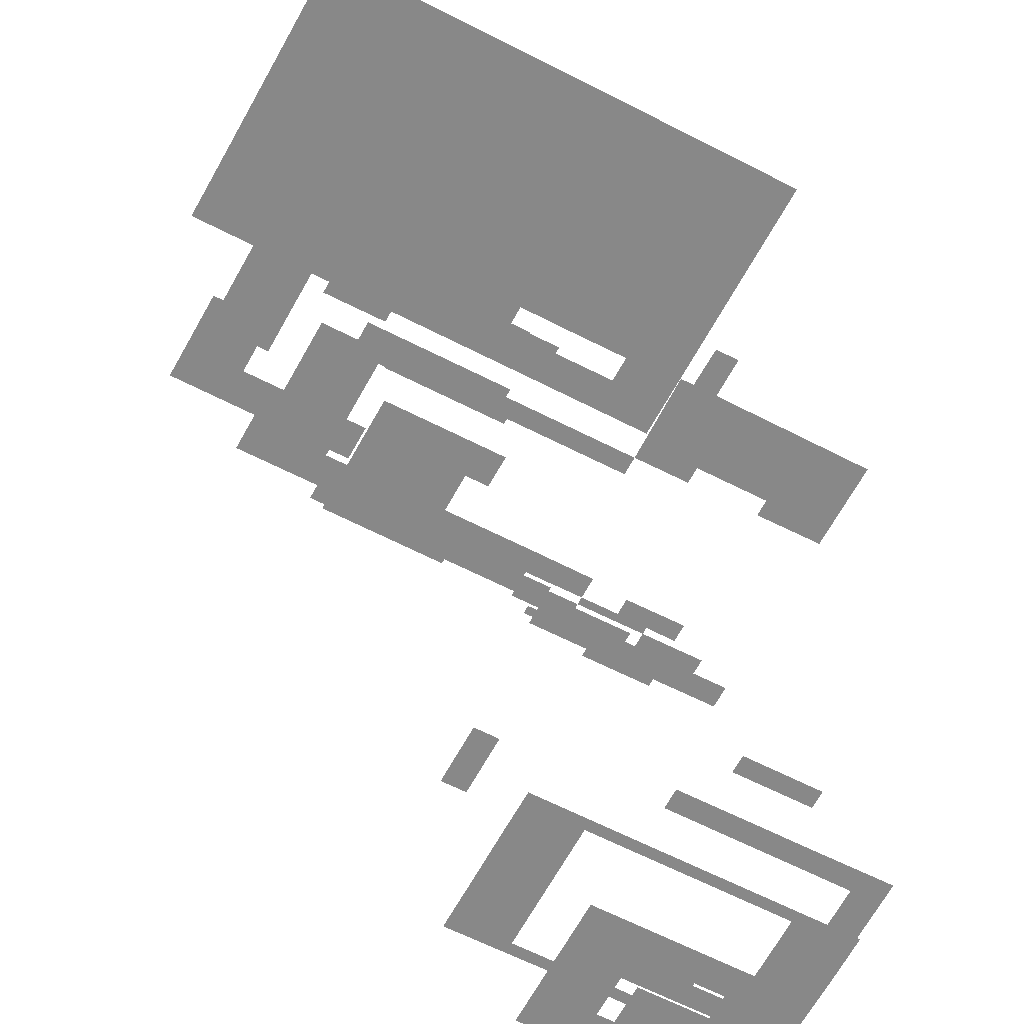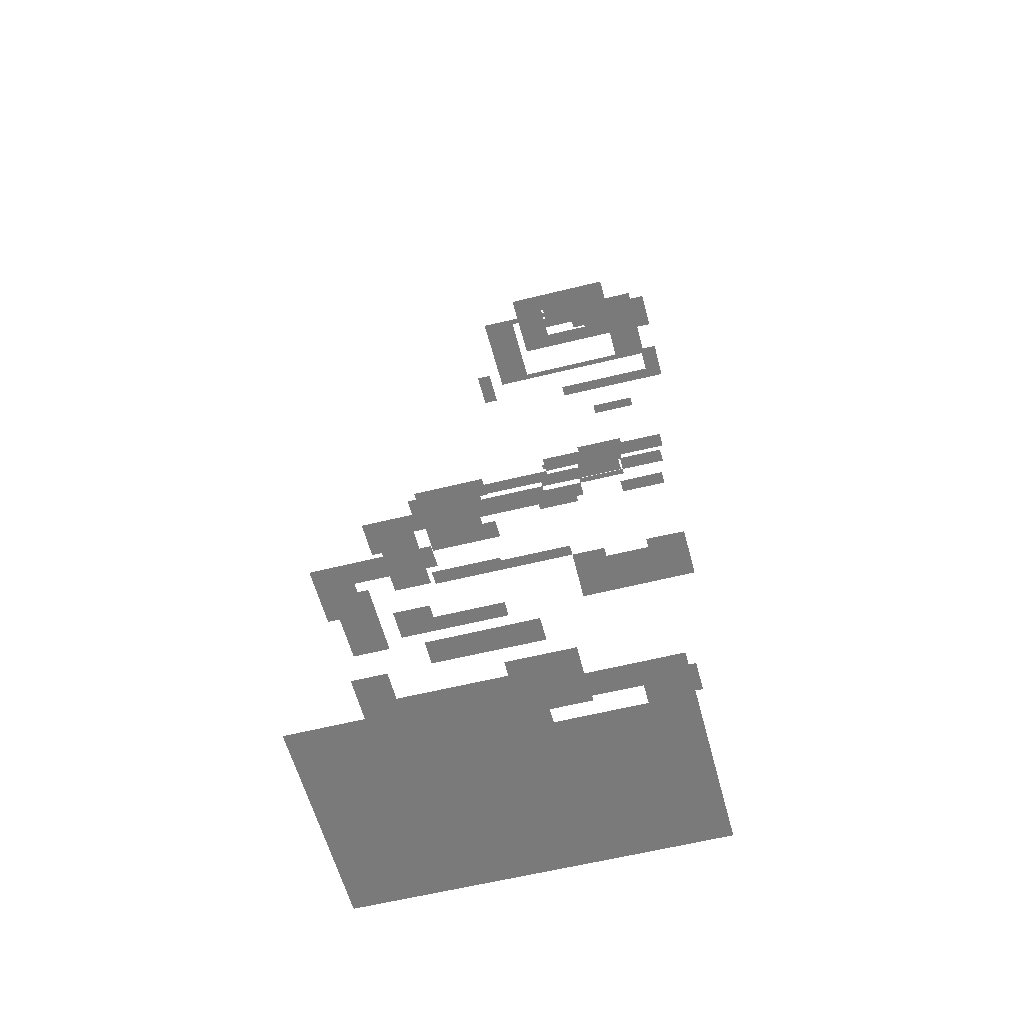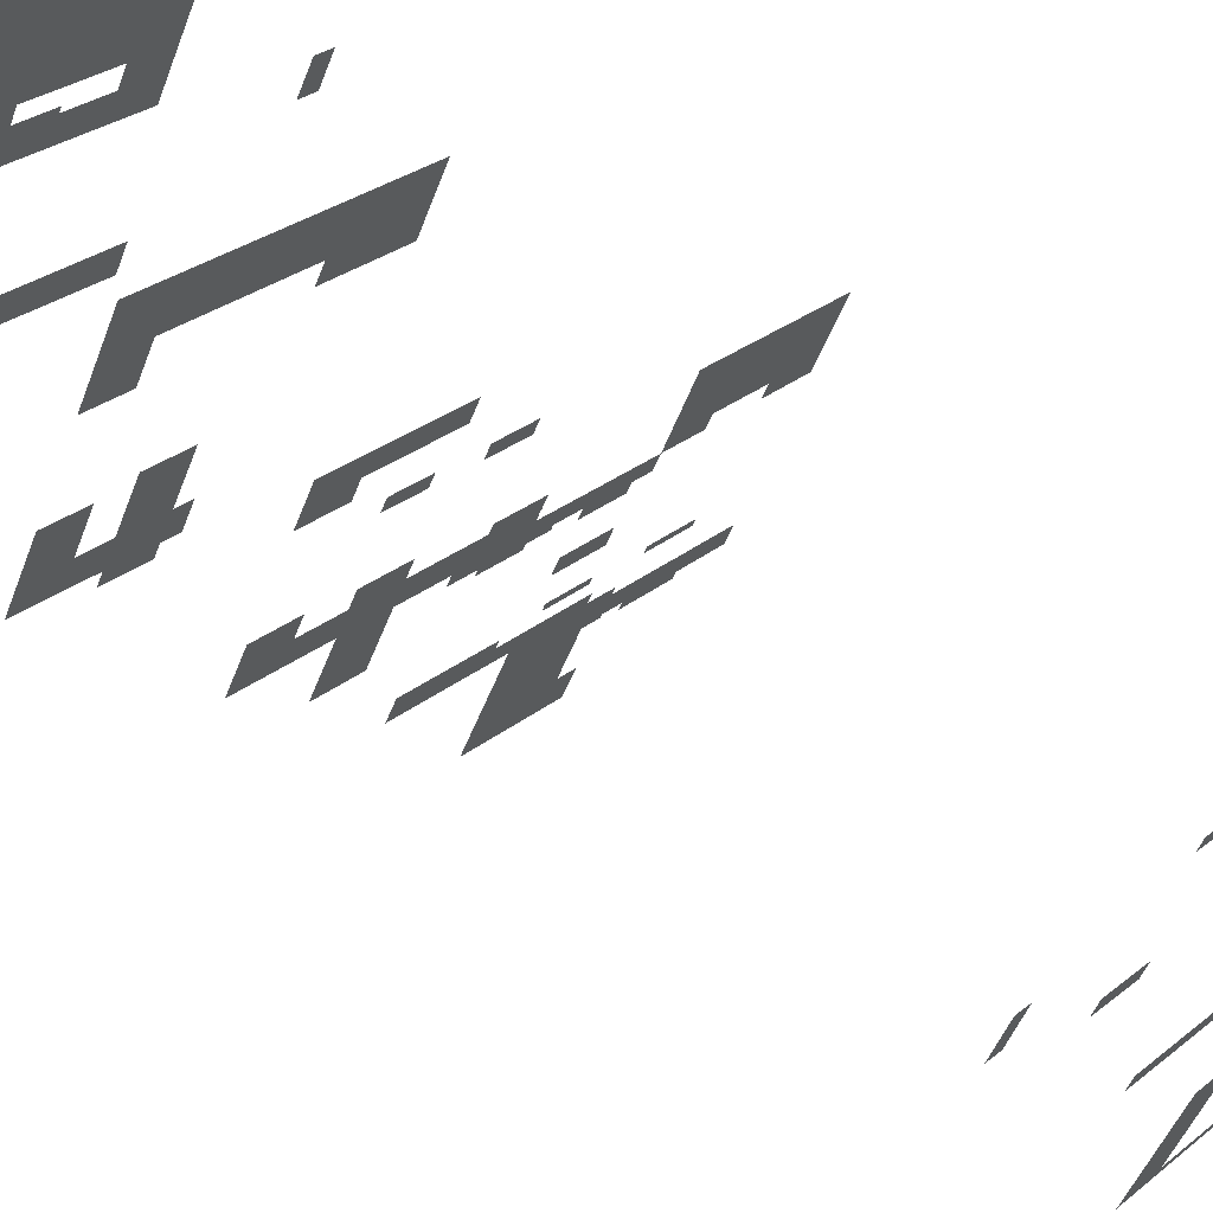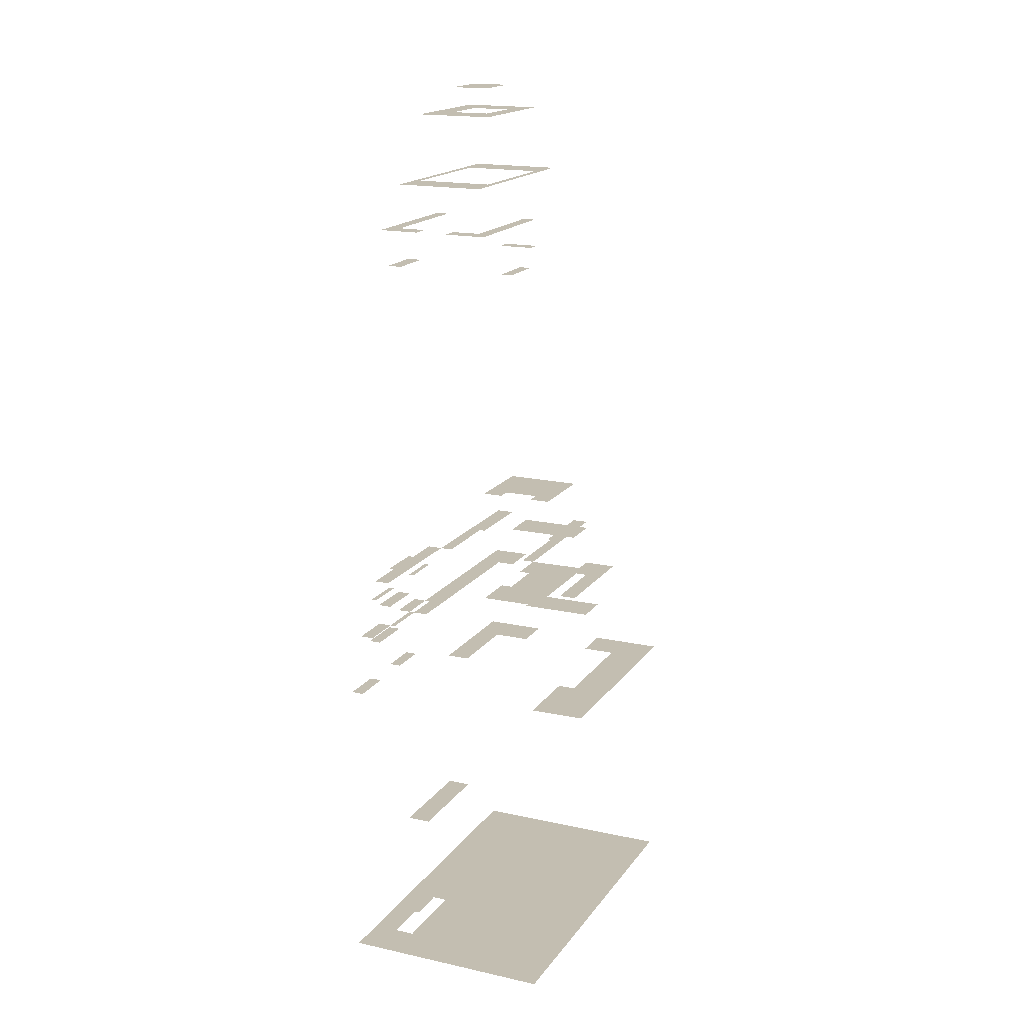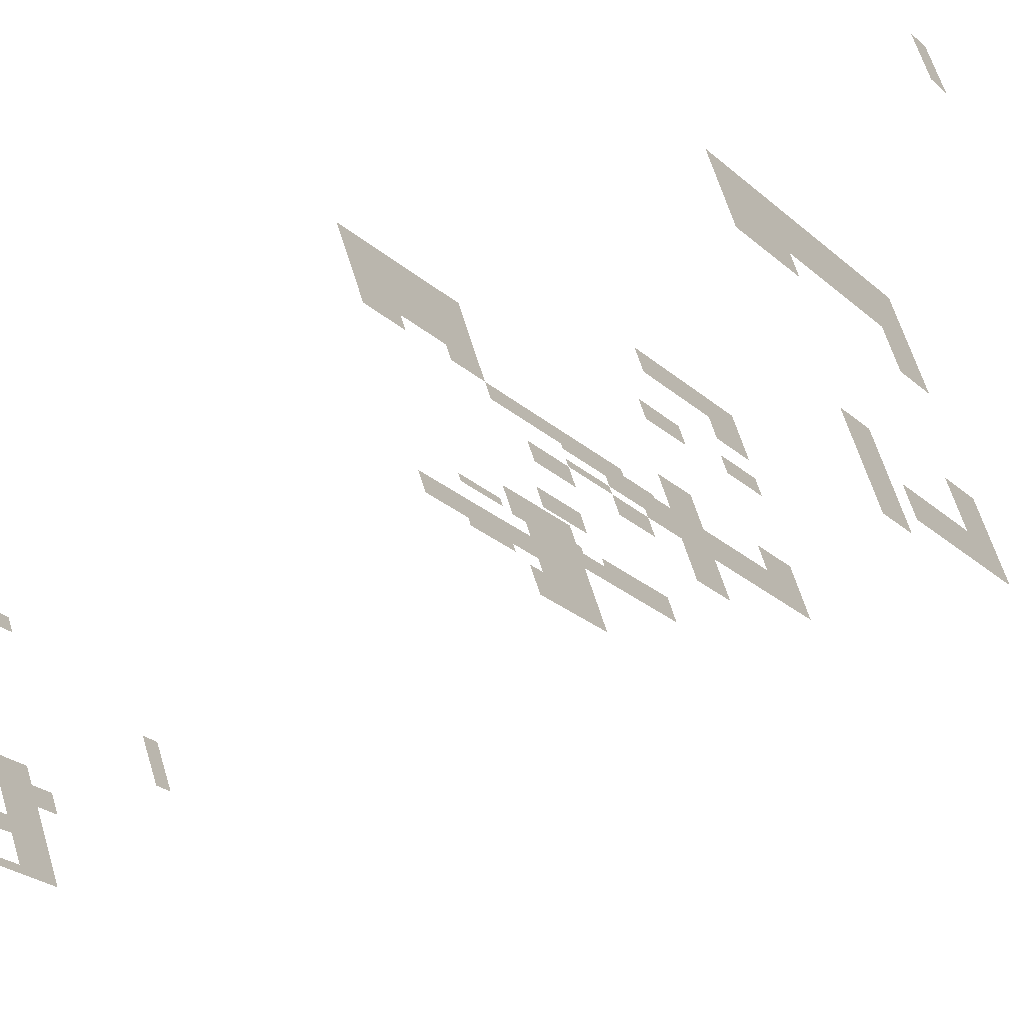
<metadata>
{"format":"obj","ext":"obj","renderer":"f3d","projection":"perspective","resolution":1024,"background":"white","views":[{"elev":27.4,"azim":-1.5,"up":"+Y"},{"elev":-58.1,"azim":-13.8,"up":"+Z"},{"elev":63.9,"azim":-45.3,"up":"+Y"},{"elev":17.2,"azim":85.6,"up":"+Z"},{"elev":-54.9,"azim":126.2,"up":"+Y"}]}
</metadata>
<code>
o geometryt000010000010000110010110000110000110100100000000st119_
v 505 -336.8 887.8
v 507.6 -344.9 887.8
v 500.4 -345.2 887.8
v 517.7 -354.6 887.8
v 510.4 -339.7 887.8
v 519.4 -351.2 887.8
v 510.7 -326.2 887.8
v 516.1 -329.1 887.8
v 514.7 -345.1 887.8
v 516.1 -342.7 887.8
v 535.9 -356.4 887.8
v 521.8 -332.1 887.8
v 522.9 -329.9 887.8
v 518.6 -324.5 887.8
v 535.1 -333.3 887.8
v 534.8 -358.5 887.8
v 534.4 -359.2 887.8
v 533.8 -335.7 887.8
v 533.4 -361 887.8
v 538.8 -363.9 887.8
v 539.8 -362 887.8
v 540.2 -361.3 887.8
v 532.6 -362.6 887.8
v 516.1 -316.1 887.8
v 517.8 -317 887.8
v 520.7 -318.6 887.8
v 523.2 -319.9 887.8
v 525.8 -321.3 887.8
v 543.4 -330.8 887.8
v 544.4 -341.4 887.8
v 545.8 -332.1 887.8
v 548.4 -333.5 887.8
v 537.9 -365.5 887.8
v 544.2 -368.9 887.8
v 545.1 -367.2 887.8
v 550 -372 887.8
v 550.9 -370.3 887.8
v 526.3 -349.2 887.8
v 528.3 -345.5 887.8
v 526.7 -348.4 887.8
v 532.7 -337.3 887.8
v 530.9 -340.7 887.8
v 532.5 -337.8 887.8
v 536.8 -354.7 887.8
v 543.5 -343 887.8
v 546.1 -365.4 887.8
v 549.3 -344 887.8
v 556.2 -337.7 887.8
v 555.7 -347.4 887.8
v 565.7 -342.9 887.8
v 562.7 -348.4 887.8
v 561.6 -350.5 887.8
v 551.9 -368.5 887.8
v 558.2 -350.9 887.8
v 556.1 -354.8 887.8
v 558.6 -356.1 887.8
v 553.8 -359 887.8
v 551.8 -362.8 887.8
v 541.2 -359.3 887.8
v 547.6 -362.7 887.8
v 553.3 -365.8 887.8
v 556.3 -360.3 887.8
v 546.5 -364.7 887.8
v 552.3 -367.7 887.8
v 500.4 -345.2 928.1
v 507.6 -344.9 928.1
v 505 -336.8 928.1
v 517.7 -354.6 928.1
v 508.4 -343.3 928.1
v 509.6 -339.2 928.1
v 515.9 -349.3 928.1
v 510.4 -339.7 928.1
v 519.4 -351.2 928.1
v 510.7 -326.2 934.8
v 505 -336.8 934.8
v 510.4 -339.7 934.8
v 511.4 -337.8 934.8
v 516.1 -329.1 934.8
v 534.4 -359.2 945
v 533.4 -361 945
v 538.8 -363.9 945
v 538.8 -363.8 945
v 539.8 -362 945
v 521.8 -332.1 945
v 521.9 -331.7 945
v 516.1 -329.1 945
v 522.9 -329.9 945
v 518.6 -324.5 945
v 535.1 -333.3 945
v 524.6 -330.8 945
v 533.8 -335.7 945
v 516.1 -342.7 945
v 510.4 -339.7 945
v 514.9 -344.7 945
v 514.7 -345.1 945
v 507.6 -344.9 945
v 519.4 -351.2 945
v 532.7 -354.7 945
v 535.9 -356.4 945
v 534.8 -358.5 945
v 516.1 -329.1 951.7
v 510.4 -339.7 951.7
v 516.1 -342.7 951.7
v 516.3 -342.1 951.7
v 521.8 -332.1 951.7
v 518.6 -324.5 928.1
v 510.7 -326.2 928.1
v 511.5 -326.6 928.1
v 516.1 -316.1 928.1
v 516.9 -327.7 928.1
v 516.1 -329.1 928.1
v 517.8 -317 928.1
v 520.7 -318.6 928.1
v 523.2 -319.9 928.1
v 525.8 -321.3 928.1
v 523.5 -327.1 928.1
v 535.1 -333.3 928.1
v 543.4 -330.8 928.1
v 534.7 -334 928.1
v 533.8 -335.7 928.1
v 538 -338 928.1
v 544.4 -341.4 928.1
v 545.8 -332.1 928.1
v 546 -338.2 928.1
v 548.4 -333.5 928.1
v 532.5 -337.8 955
v 532.6 -337.6 955
v 521.8 -332.1 955
v 532.7 -337.3 955
v 522.9 -329.9 955
v 533.8 -335.7 955
v 538 -340.1 955
v 543.5 -343 955
v 543.9 -342.3 955
v 544.4 -341.4 955
v 526.7 -348.4 955
v 516.1 -342.7 955
v 526.5 -348.8 955
v 526.3 -349.2 955
v 514.7 -345.1 955
v 535.9 -356.4 955
v 536.3 -355.6 955
v 531.7 -352 955
v 536.8 -354.7 955
v 521.8 -332.1 961.8
v 516.1 -342.7 961.8
v 526.2 -344.4 961.8
v 528.3 -345.5 961.8
v 526.7 -348.4 961.8
v 527.4 -347.1 961.8
v 527 -343 961.8
v 528.9 -339.6 961.8
v 530.9 -340.7 961.8
v 531.6 -339.4 961.8
v 532.5 -337.8 961.8
v 518.3 -353.3 902.8
v 517.7 -354.6 902.8
v 533.4 -361 902.8
v 532.6 -362.6 902.8
v 533.1 -361.5 902.8
v 519.4 -351.2 902.8
v 523.4 -353.3 902.8
v 534.1 -359.7 902.8
v 534.4 -359.2 902.8
v 528.9 -339.6 1006
v 526.2 -344.4 1006
v 528.3 -345.5 1006
v 528.5 -345 1006
v 530.9 -340.7 1006
v 526.3 -349.2 1019
v 536.8 -354.7 1019
v 526.7 -348.4 1019
v 531.5 -350.8 1019
v 528.3 -345.5 1019
v 532.1 -349.7 1019
v 530.9 -340.7 1019
v 533.6 -347 1019
v 536.4 -341.7 1019
v 532.5 -337.8 1019
v 534.8 -352.6 1019
v 532.7 -337.3 1019
v 543.5 -343 1019
v 537 -340.7 1019
v 536.2 -353.3 1019
v 537.3 -353.9 1019
v 540.6 -355.7 1019
v 547.4 -359.4 1019
v 551.8 -362.8 1019
v 540.3 -342.4 1019
v 543 -343.9 1019
v 544.6 -344.7 1019
v 546.3 -345.7 1019
v 552.9 -349.2 1019
v 558.2 -350.9 1019
v 548.4 -357.7 1019
v 553.8 -359 1019
v 550.4 -353.8 1019
v 552 -351 1019
v 556.1 -354.8 1019
v 537 -340.7 1029
v 531.5 -350.8 1029
v 537.5 -350.4 1029
v 547.4 -359.4 1029
v 539.9 -346 1029
v 540.3 -345.4 1029
v 547 -349 1029
v 552.9 -349.2 1029
v 544.3 -354 1029
v 544.3 -353.8 1029
v 550 -372 934.8
v 545.1 -367.2 934.8
v 544.2 -368.9 934.8
v 549.9 -369.7 934.8
v 550.9 -370.3 934.8
v 537.8 -363.4 934.8
v 533.4 -361 934.8
v 532.6 -362.6 934.8
v 537.9 -365.5 934.8
v 538.8 -363.9 934.8
v 538.1 -363.5 934.8
v 534.8 -358.5 951.7
v 534.4 -359.2 951.7
v 539.8 -362 951.7
v 538.4 -360.4 951.7
v 539.9 -361.8 951.7
v 540.2 -361.3 951.7
v 534.8 -358.5 945
v 535.9 -356.4 945
v 540.2 -361.3 945
v 538.3 -357.7 945
v 541.2 -359.3 945
v 534.8 -358.5 955
v 540.2 -361.3 955
v 538.8 -358 955
v 541.2 -359.3 955
v 536.8 -354.7 1012
v 535.9 -356.4 1012
v 541.2 -359.3 1012
v 551 -362.3 1012
v 551.8 -362.8 1012
v 547.6 -362.7 1012
v 553.3 -365.8 1012
v 556.3 -360.3 1012
v 553.7 -359.2 1012
v 553.8 -359 1012
v 540.3 -345.4 1033
v 537.5 -350.4 1033
v 544.3 -354 1033
v 547 -349 1033
v 538.8 -363.9 941.6
v 537.9 -365.5 941.6
v 544.2 -368.9 941.6
v 544.4 -366.9 941.6
v 545.1 -367.2 941.6
v 539.8 -362 948.3
v 538.8 -363.9 948.3
v 545.1 -367.2 948.3
v 541.9 -363.2 948.3
v 546.1 -365.4 948.3
v 539.8 -362 945
v 546.5 -364.7 945
v 540.1 -362.2 945
v 546.1 -365.4 945
v 546.1 -365.4 945
v 546.1 -365.3 945
v 539.8 -362 955
v 546.5 -364.7 955
v 546.1 -365.4 955
v 540.2 -361.3 955
v 541.2 -359.3 955
v 546.5 -364.7 955
v 544.6 -361.1 955
v 547.6 -362.7 955
v 541.2 -359.3 1006
v 540.2 -361.3 1006
v 546.5 -364.7 1006
v 547.2 -362.5 1006
v 547.6 -362.7 1006
v 543.5 -343 1012
v 544.2 -343.5 1012
v 549.3 -344 1012
v 544.4 -341.4 1012
v 558.2 -350.9 1012
v 555.7 -347.4 1012
v 561.6 -350.5 1012
v 558.1 -351.2 1012
v 556.1 -354.8 1012
v 558.6 -356.1 1012
v 558.1 -351.1 1012
v 546.6 -342.6 955
v 548.4 -333.5 955
v 549.3 -344 955
v 550.1 -342.5 955
v 550.6 -342.8 955
v 556.2 -337.7 955
v 553 -344.1 955
v 555.8 -345.6 955
v 565.7 -342.9 955
v 556.5 -346 955
v 555.7 -347.4 955
v 558.4 -348.8 955
v 562.7 -348.4 955
v 561.6 -350.5 955
v 546 -365.5 945
v 545.1 -367.2 945
v 550.9 -370.3 945
v 546.1 -365.4 945
v 551.3 -368.1 945
v 551.9 -368.5 945
v 546.3 -364.9 951.7
v 546.1 -365.4 951.7
v 551.9 -368.5 951.7
v 546.5 -364.7 951.7
v 552 -367.6 951.7
v 552.3 -367.7 951.7
v 547.6 -362.7 955
v 552.3 -367.7 955
v 550.7 -364.4 955
v 553.3 -365.8 955
v 550.1 -342.5 1006
v 549.3 -344 1006
v 549.6 -344.2 1006
v 555.3 -347.2 1006
v 555.7 -347.4 1006
v 556.5 -346 1006
v 554.1 -358.6 902.8
v 553.8 -359 902.8
v 556 -360.2 902.8
v 556.3 -360.3 902.8
v 556.1 -354.8 902.8
v 556.4 -355 902.8
v 558.6 -356.1 902.8
f 1 2 3
f 2 4 3
f 1 5 2
f 2 6 4
f 7 5 1
f 7 8 5
f 9 2 5
f 6 2 9
f 9 5 10
f 10 5 8
f 9 11 6
f 12 10 8
f 13 8 14
f 13 12 8
f 15 13 14
f 6 16 17
f 6 11 16
f 18 13 15
f 19 17 20
f 17 16 21
f 20 17 21
f 16 22 21
f 4 6 19
f 23 4 19
f 6 17 19
f 24 14 7
f 7 14 8
f 25 14 24
f 25 26 14
f 26 27 14
f 27 28 14
f 15 14 28
f 29 15 28
f 15 30 18
f 30 15 29
f 31 30 29
f 32 30 31
f 20 23 19
f 20 33 23
f 20 34 33
f 34 20 35
f 36 34 35
f 37 36 35
f 9 10 38
f 11 9 38
f 39 10 12
f 38 10 40
f 40 10 39
f 13 41 12
f 42 39 12
f 43 42 12
f 41 43 12
f 18 41 13
f 11 38 44
f 45 41 18
f 30 45 18
f 20 21 35
f 21 46 35
f 30 32 47
f 47 32 48
f 49 47 48
f 50 49 48
f 51 52 49
f 51 49 50
f 35 46 37
f 46 53 37
f 47 45 30
f 54 45 47
f 54 47 49
f 52 54 49
f 55 54 56
f 56 54 52
f 38 40 44
f 44 40 39
f 44 39 42
f 43 45 42
f 45 44 42
f 45 43 41
f 57 44 45
f 57 58 44
f 55 57 45
f 54 55 45
f 11 44 59
f 44 58 59
f 59 58 60
f 60 58 61
f 61 58 62
f 62 58 57
f 46 63 53
f 63 64 53
f 57 55 62
f 55 56 62
f 63 60 64
f 60 61 64
f 65 66 67
f 68 66 65
f 66 69 67
f 69 70 67
f 71 66 68
f 69 72 70
f 73 71 68
f 74 75 76
f 77 74 76
f 78 74 77
f 79 80 81
f 81 82 79
f 82 83 79
f 84 85 86
f 85 87 86
f 87 88 86
f 89 88 87
f 90 89 87
f 91 89 90
f 92 93 94
f 94 93 95
f 93 96 95
f 96 97 95
f 98 95 97
f 99 98 97
f 97 79 100
f 99 97 100
f 101 102 103
f 104 101 103
f 105 101 104
f 106 107 108
f 109 107 106
f 110 108 111
f 106 108 110
f 106 112 109
f 106 113 112
f 114 113 106
f 114 106 115
f 106 116 115
f 116 117 115
f 115 117 118
f 119 120 121
f 117 119 122
f 119 121 122
f 118 117 122
f 123 118 122
f 123 122 124
f 123 124 125
f 126 127 128
f 127 129 128
f 129 130 128
f 131 130 129
f 131 129 132
f 131 132 133
f 134 131 133
f 135 131 134
f 136 137 138
f 138 137 139
f 137 140 139
f 139 140 141
f 139 141 142
f 139 142 143
f 143 142 144
f 145 146 147
f 146 148 147
f 146 149 150
f 146 150 148
f 145 147 151
f 152 145 151
f 152 153 145
f 154 145 153
f 155 145 154
f 156 157 158
f 157 159 160
f 157 160 158
f 161 156 158
f 162 161 158
f 163 162 158
f 164 162 163
f 165 166 167
f 168 165 167
f 169 165 168
f 170 171 172
f 172 173 174
f 172 171 173
f 174 175 176
f 174 173 175
f 175 177 176
f 176 178 179
f 178 176 177
f 173 171 180
f 181 179 182
f 178 183 179
f 179 183 182
f 180 171 184
f 184 171 185
f 185 171 186
f 187 186 171
f 187 171 188
f 183 189 182
f 182 189 190
f 190 191 182
f 182 191 192
f 182 192 193
f 182 193 194
f 188 195 187
f 195 196 197
f 196 195 188
f 198 197 196
f 198 199 193
f 199 198 196
f 193 199 194
f 200 201 202
f 202 201 203
f 204 200 202
f 205 200 204
f 206 200 205
f 207 200 206
f 208 202 203
f 209 208 203
f 203 206 209
f 203 207 206
f 210 211 212
f 210 213 211
f 210 214 213
f 215 216 217
f 218 219 217
f 220 215 217
f 219 220 217
f 221 222 223
f 221 223 224
f 224 223 225
f 224 225 226
f 227 228 229
f 228 230 229
f 230 231 229
f 141 232 233
f 141 233 234
f 234 233 235
f 236 237 238
f 239 236 238
f 240 238 241
f 240 239 238
f 242 240 241
f 242 243 240
f 240 243 244
f 244 243 245
f 246 247 248
f 246 248 249
f 250 251 252
f 250 252 253
f 253 252 254
f 255 256 257
f 255 257 258
f 258 257 259
f 260 261 262
f 260 229 261
f 262 263 264
f 262 265 263
f 262 261 265
f 233 266 267
f 266 268 267
f 269 270 271
f 270 272 271
f 272 273 271
f 274 275 276
f 274 276 277
f 277 276 278
f 279 280 281
f 282 279 281
f 280 283 281
f 281 283 284
f 284 283 285
f 286 287 288
f 289 286 288
f 283 289 288
f 283 288 285
f 135 290 291
f 290 292 291
f 291 292 293
f 291 293 294
f 291 294 295
f 294 296 295
f 295 296 297
f 298 299 300
f 301 302 300
f 302 298 300
f 297 299 295
f 295 299 298
f 303 302 301
f 304 305 306
f 307 304 306
f 307 306 308
f 308 306 309
f 310 311 312
f 313 310 312
f 313 312 314
f 314 312 315
f 316 267 317
f 316 317 318
f 318 317 319
f 320 321 322
f 320 322 323
f 320 323 324
f 320 324 325
f 326 327 328
f 326 328 329
f 330 326 329
f 330 329 331
f 331 329 332

</code>
